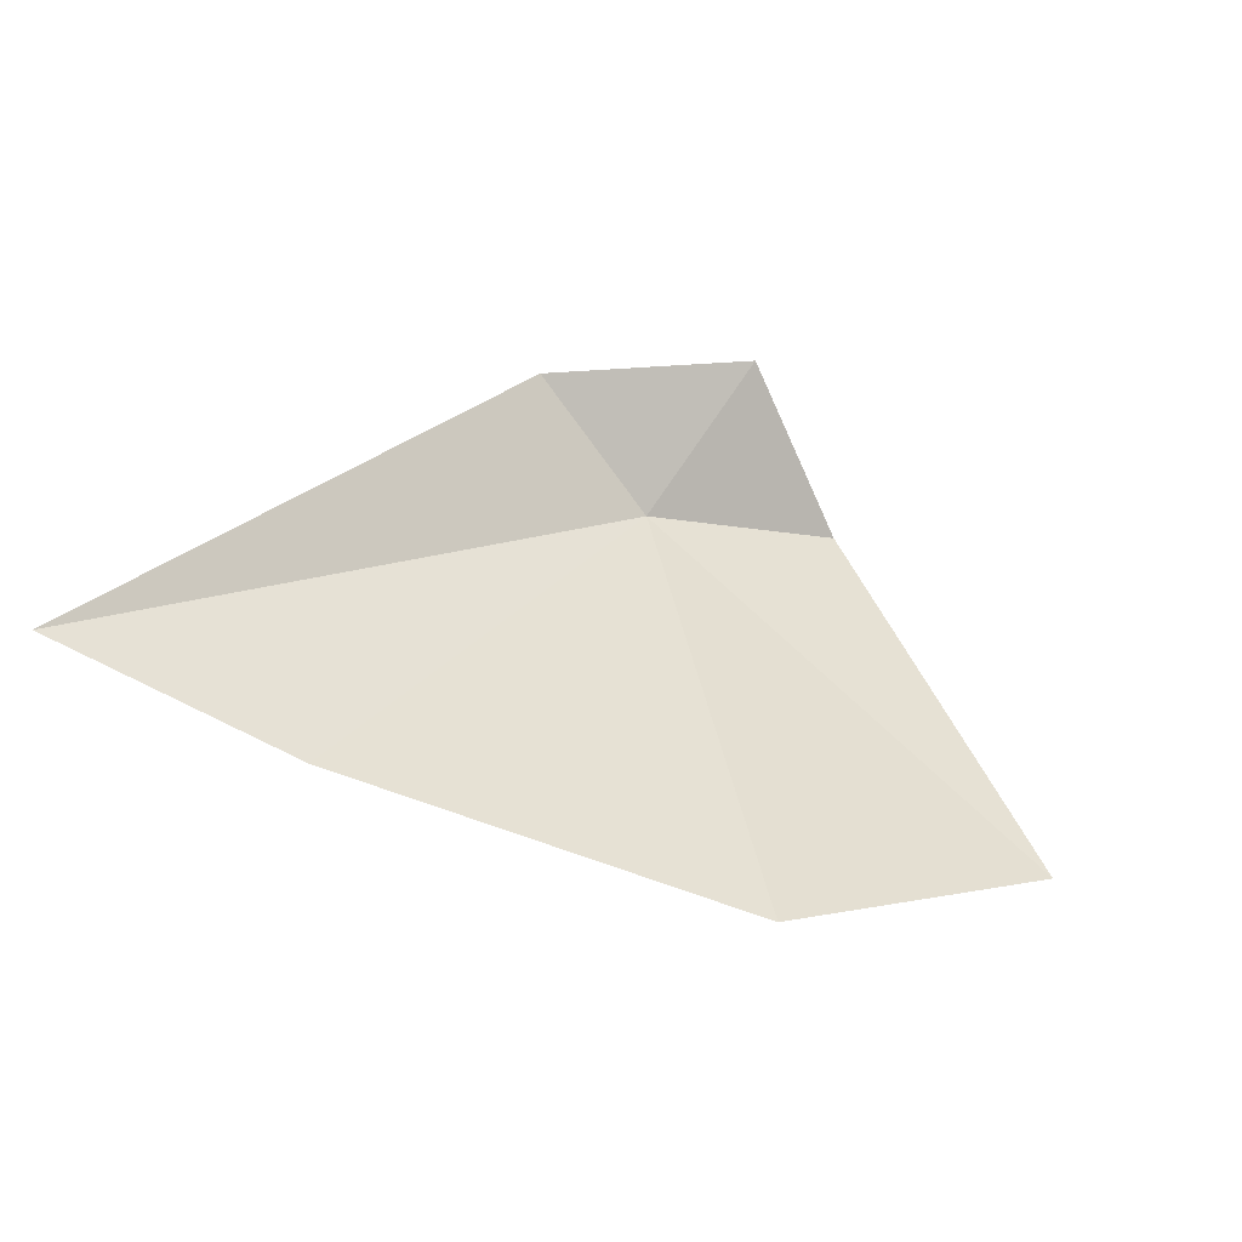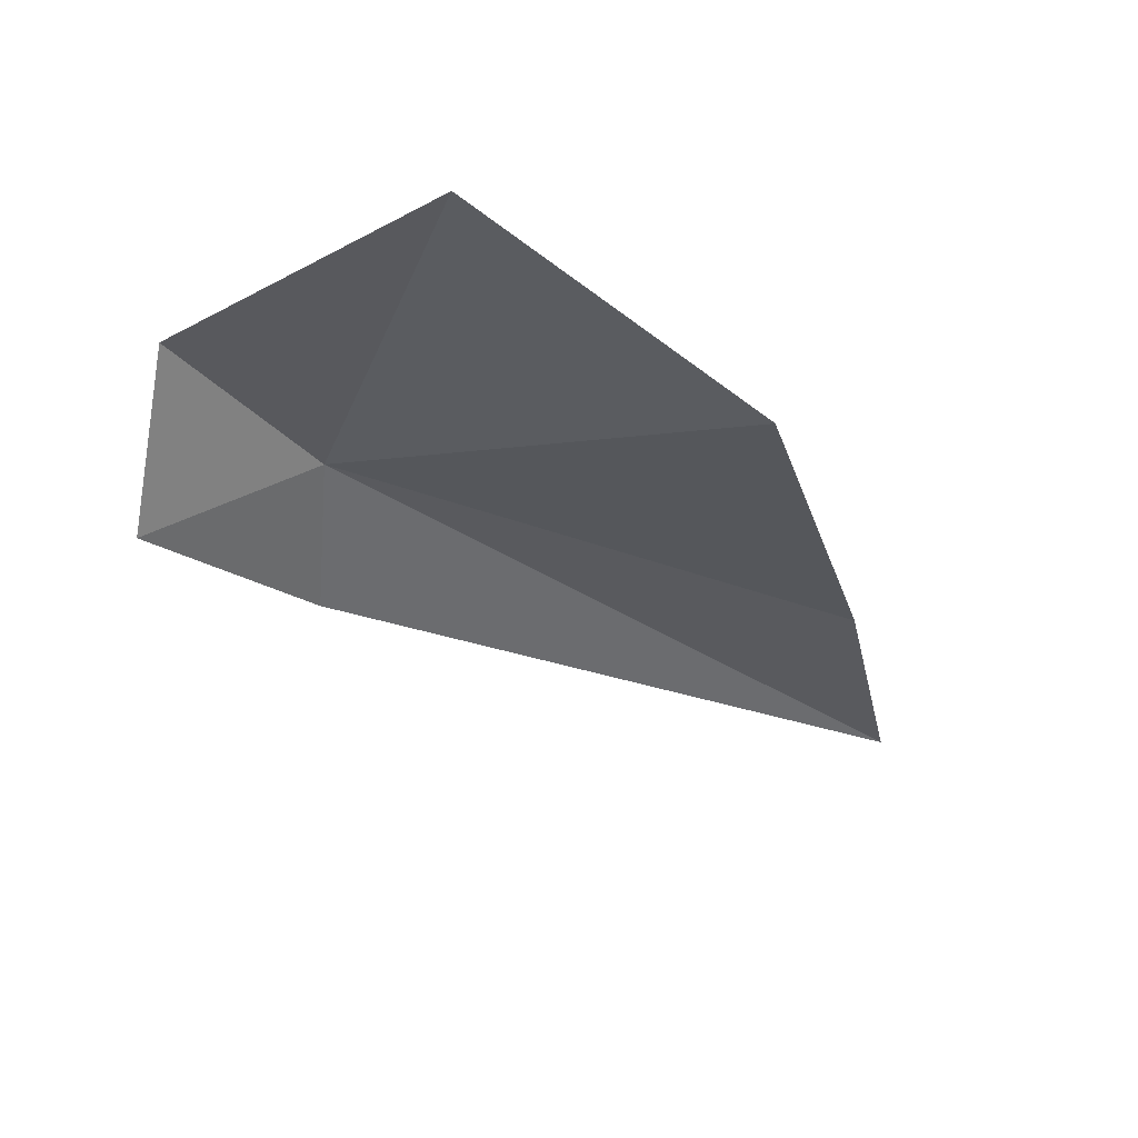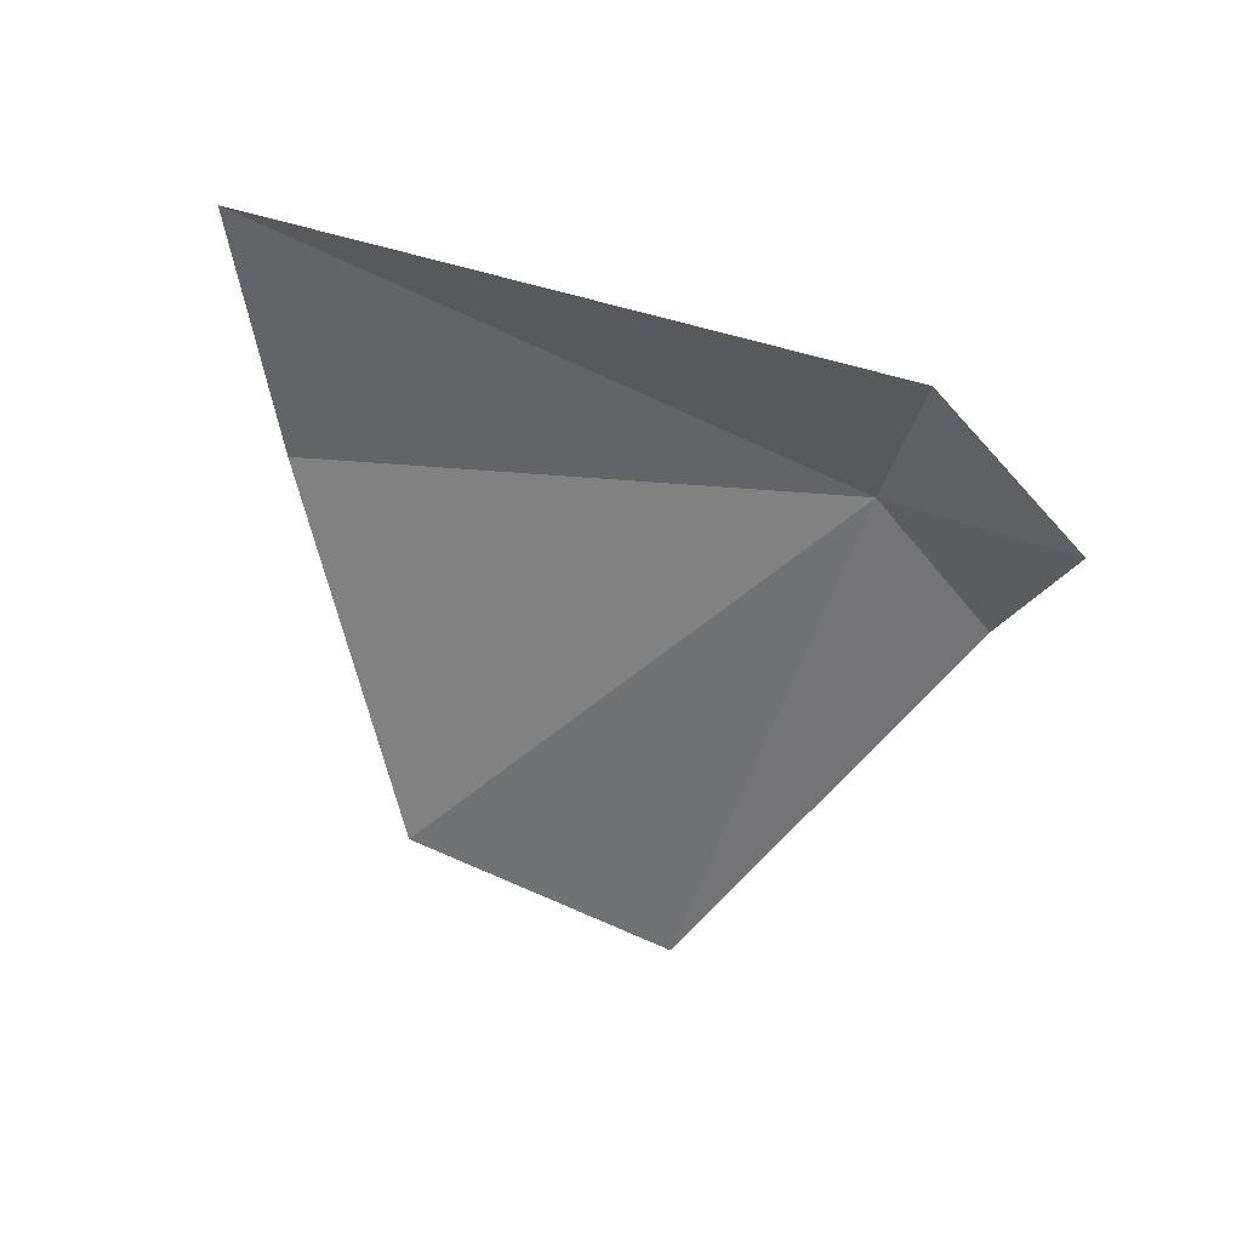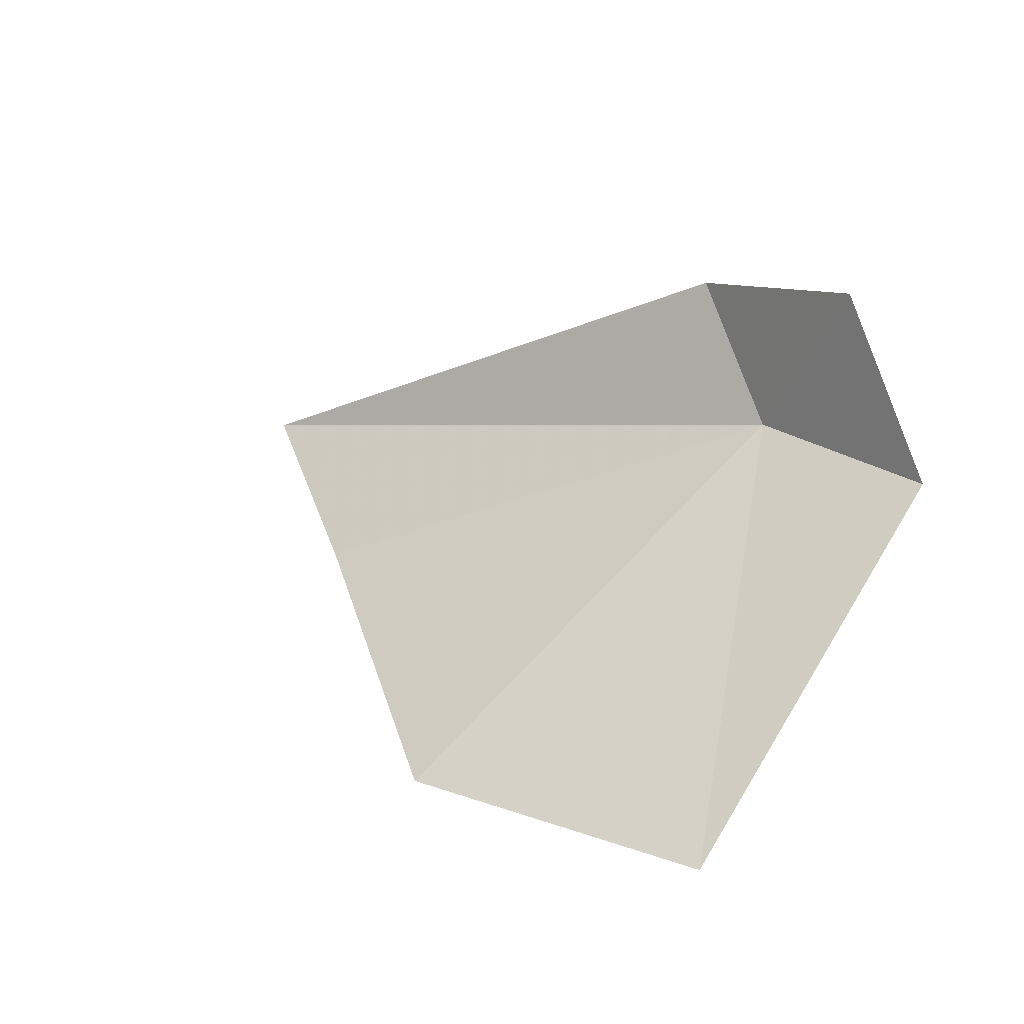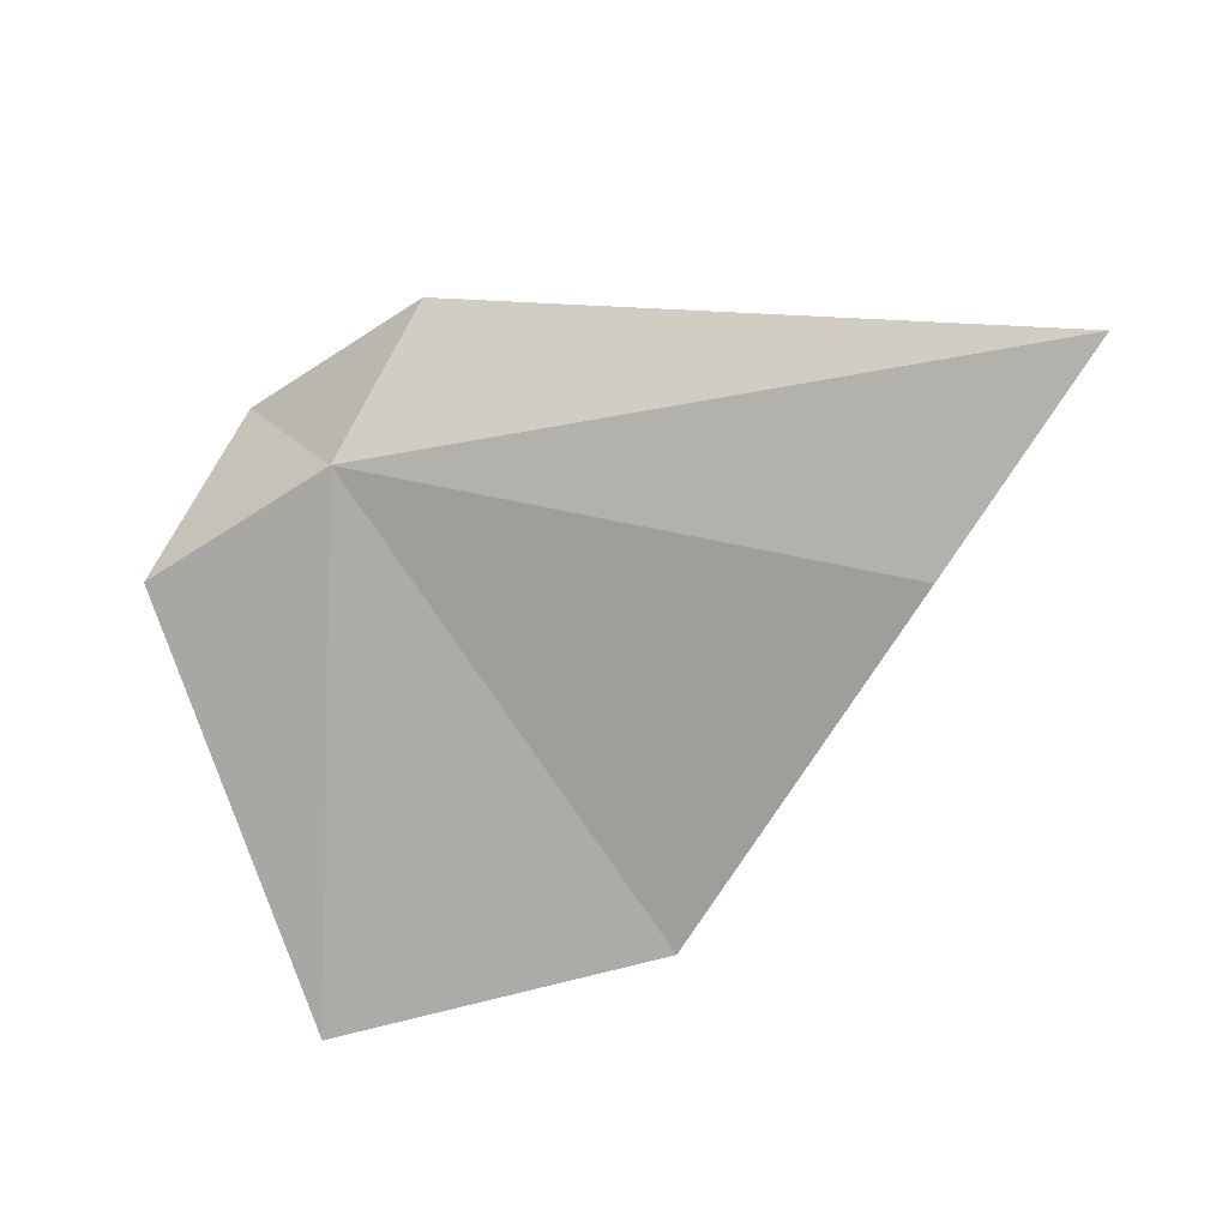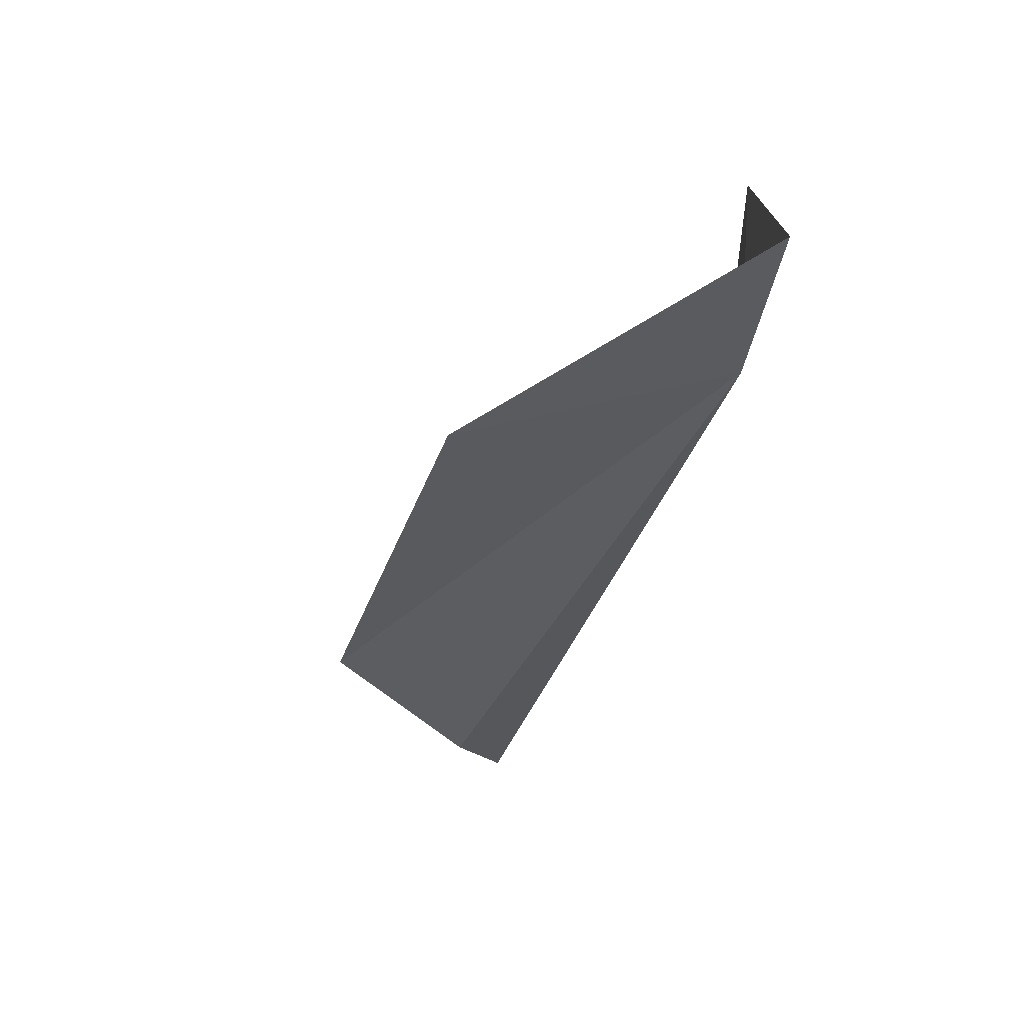
<metadata>
{"format":"obj","ext":"obj","renderer":"f3d","projection":"perspective","resolution":1024,"background":"white","views":[{"elev":2.9,"azim":-56.2,"up":"+Z"},{"elev":-75.5,"azim":142.3,"up":"+Y"},{"elev":-8.3,"azim":-44.1,"up":"+Y"},{"elev":14.6,"azim":23.0,"up":"+Z"},{"elev":-42.5,"azim":-172.7,"up":"+Z"},{"elev":-38.6,"azim":55.3,"up":"+Z"}]}
</metadata>
<code>
v 10.57 27.24 -37.57
v 12.83 25.87 -34.18
v 8.655 28.67 -34.55
v 14.82 25 -38.09
v -4.004 30.48 -39.46
v -0.6685 27.06 -41.9
v 12.07 18.41 -44.85
v 4.703 20.53 -44.89
f 1 3 2
f 1 2 4
f 1 5 3
f 1 6 5
f 1 4 7
f 1 8 6
f 1 7 8

</code>
